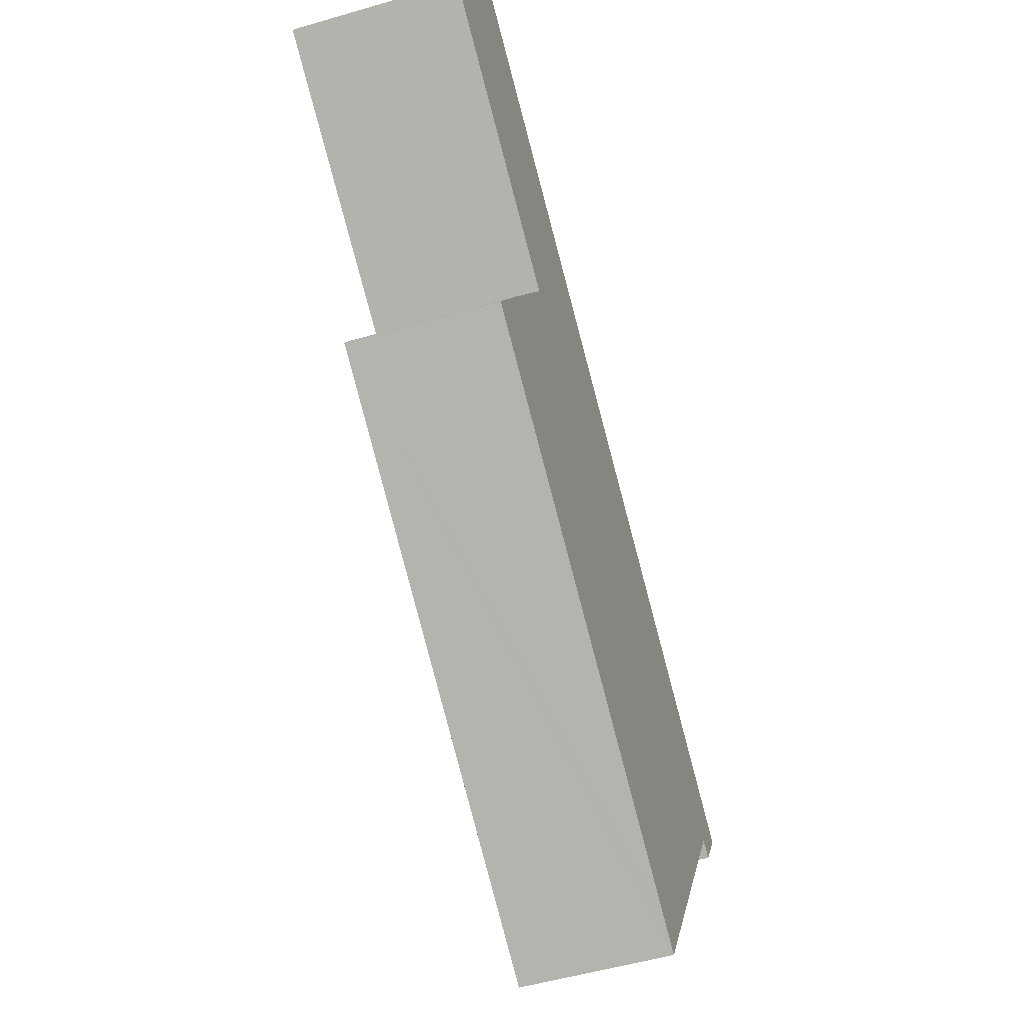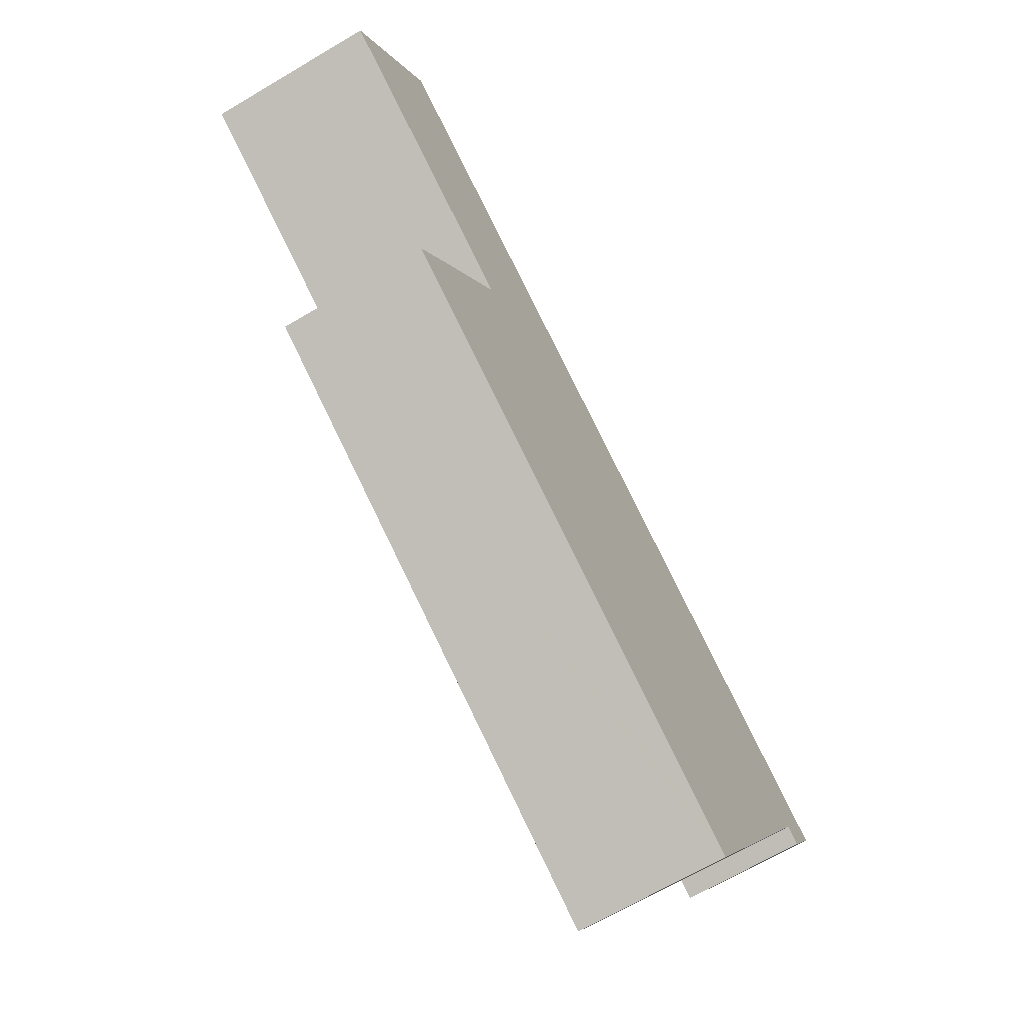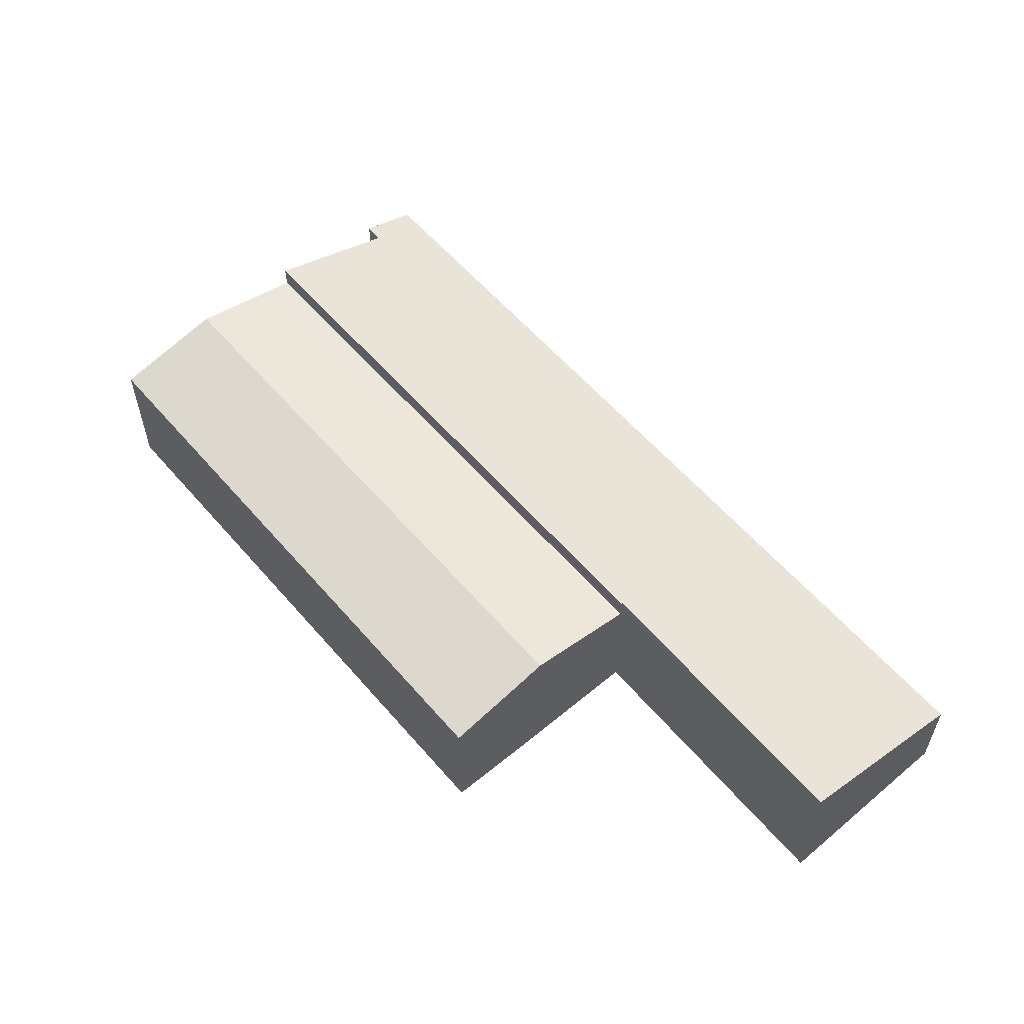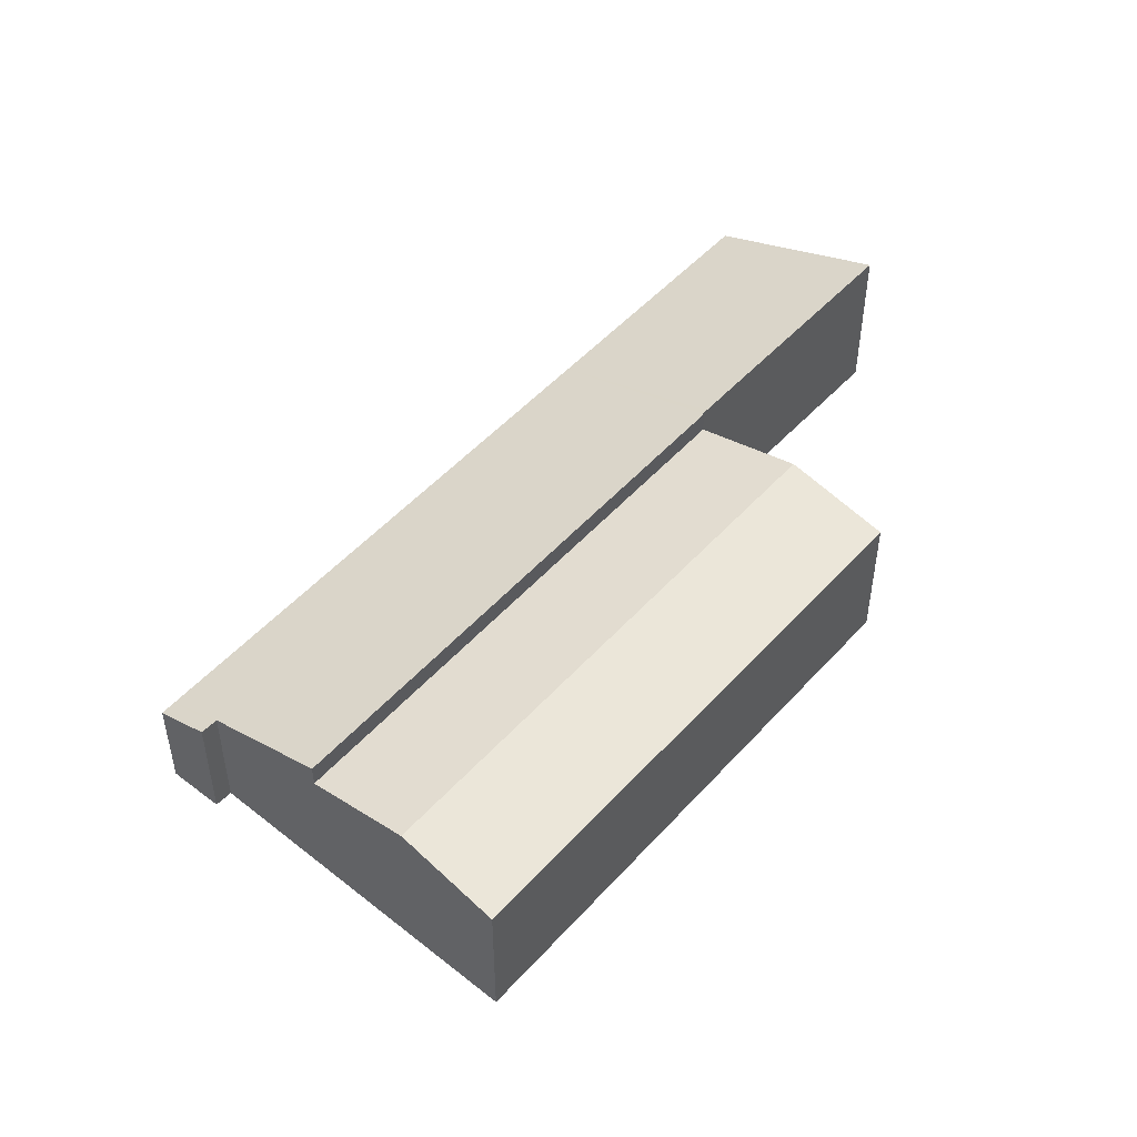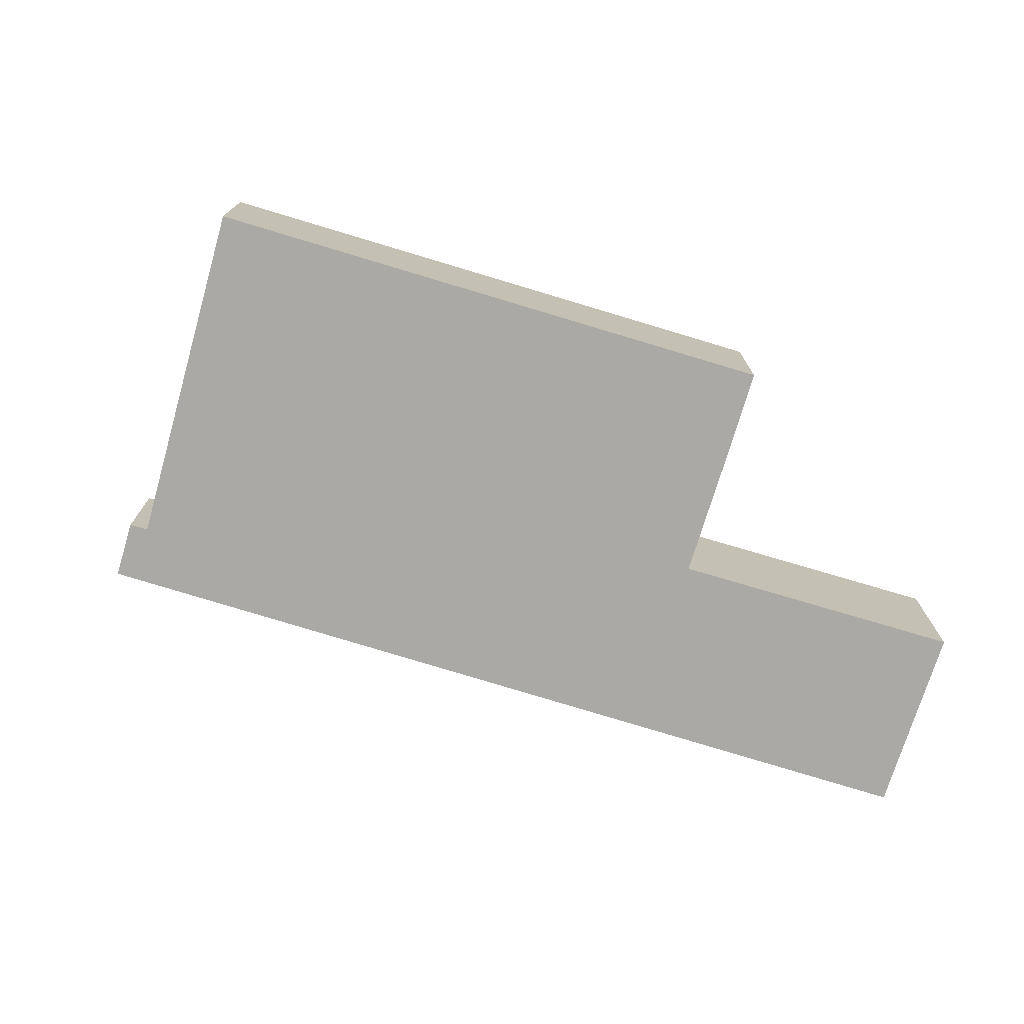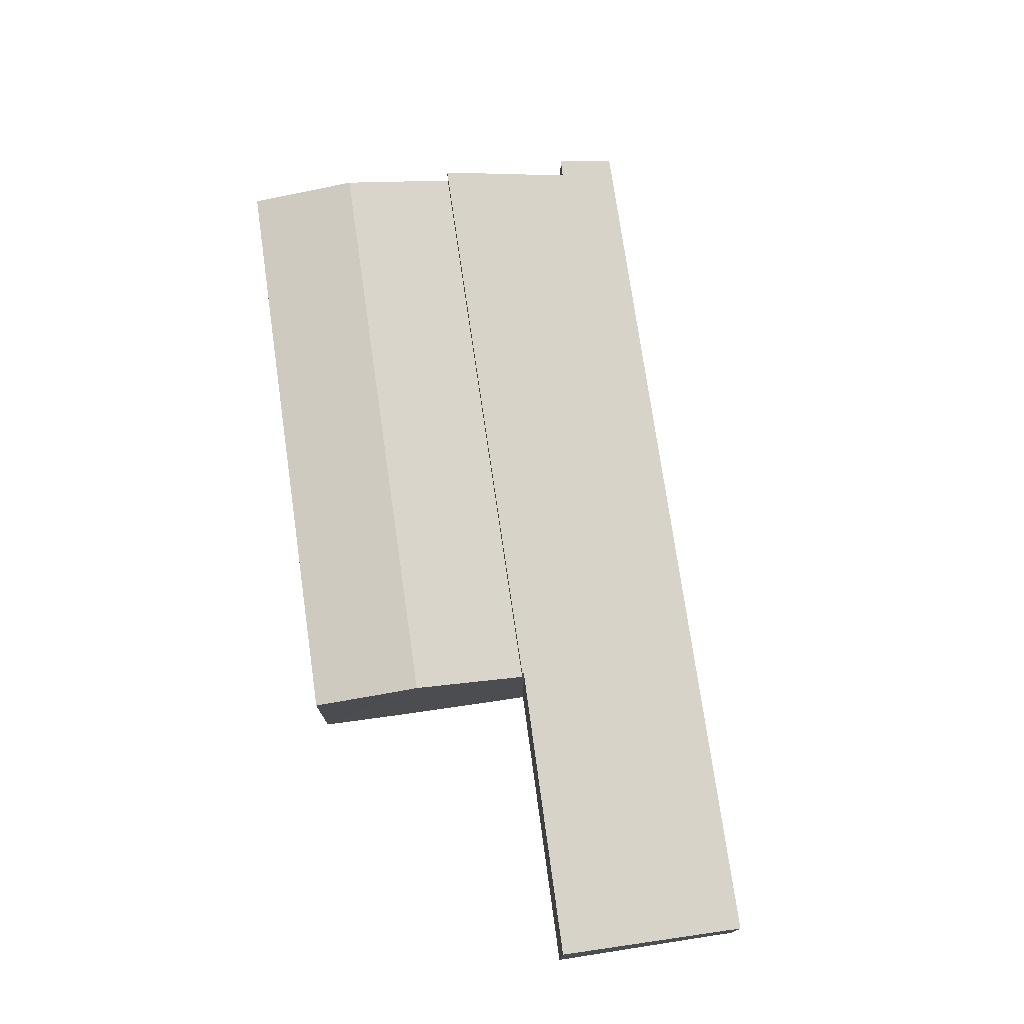
<metadata>
{"format":"obj","ext":"obj","renderer":"f3d","projection":"perspective","resolution":1024,"background":"white","views":[{"elev":-52.3,"azim":-72.5,"up":"+Z"},{"elev":-66.7,"azim":-59.2,"up":"+Z"},{"elev":59.0,"azim":-99.0,"up":"+Y"},{"elev":49.4,"azim":161.4,"up":"+Y"},{"elev":-75.4,"azim":-165.4,"up":"+Y"},{"elev":75.8,"azim":-66.6,"up":"+Y"}]}
</metadata>
<code>
v  3.636 3.759 -9.204
v  16.98 3.765 -17.34
v  16.13 3.764 -16.82
v  18.42 4.391 -14.85
v  4.856 4.273 -7.186
v  5.154 4.397 -6.703
v  19.92 3.743 -12.28
v  6.742 3.737 -4.127
v  19.92 7.521e-16 -12.28
v  18.42 9.095e-16 -14.85
v  16.98 1.062e-15 -17.34
v  16.13 1.03e-15 -16.82
v  3.636 5.636e-16 -9.204
v  4.856 4.4e-16 -7.186
v  5.154 4.104e-16 -6.703
v  6.742 2.527e-16 -4.127
v  0.021 4.347 0.033
v  3.256 4.347 -1.969
v  0 4.36 2.67e-16
v  2.544 2.774 4.037
v  2.737 2.65 4.355
v  9.169 2.65 0.373
v  6.623 4.333 -4.006
v  6.764 4.333 -4.091
v  19.92 4.347 -12.28
v  6.742 4.347 -4.127
v  21.38 2.65 -7.186
v  21.7 3.167 -9.214
v  22.57 2.65 -7.921
v  21.79 3.166 -9.263
v  22.14 3.161 -9.459
v  22.93 2.65 -8.145
v  22.93 4.987e-16 -8.145
v  22.57 4.85e-16 -7.921
v  21.38 4.4e-16 -7.186
v  9.169 -2.284e-17 0.373
v  2.737 -2.667e-16 4.355
v  22.14 5.792e-16 -9.459
v  21.7 5.642e-16 -9.214
v  21.79 5.672e-16 -9.263
v  6.764 2.505e-16 -4.091
v  6.623 2.453e-16 -4.006
v  3.256 1.206e-16 -1.969
v  0 0 0
v  2.544 -2.472e-16 4.037
v  0.021 -2.021e-18 0.033
g defaultobject
f 1 2 3
f 2 1 4
f 4 1 5
f 4 5 6
f 7 6 8
f 6 7 4
f 9 4 7
f 4 9 2
f 2 9 10
f 2 10 11
f 11 3 2
f 3 11 1
f 1 11 12
f 1 12 13
f 13 5 1
f 5 13 6
f 6 13 8
f 8 13 14
f 8 14 15
f 8 15 16
f 8 9 7
f 9 8 16
f 12 14 13
f 14 12 11
f 14 11 10
f 14 10 15
f 15 10 16
f 16 10 9
f 17 18 19
f 18 17 20
f 18 20 21
f 18 21 22
f 18 22 23
f 23 22 24
f 24 25 26
f 25 24 22
f 25 22 27
f 25 27 28
f 28 27 29
f 28 29 30
f 30 29 31
f 31 29 32
f 29 33 32
f 33 29 34
f 34 29 27
f 34 27 35
f 35 27 22
f 35 22 36
f 36 22 21
f 36 21 37
f 32 38 31
f 38 32 33
f 28 9 25
f 9 28 39
f 38 30 31
f 30 38 28
f 28 38 40
f 28 40 39
f 9 26 25
f 26 9 16
f 41 23 24
f 23 41 18
f 18 41 19
f 19 41 42
f 19 42 43
f 19 43 44
f 16 24 26
f 24 16 41
f 44 17 19
f 17 44 20
f 20 44 45
f 45 44 46
f 45 21 20
f 21 45 37
f 9 41 16
f 41 9 36
f 36 9 35
f 35 9 39
f 35 39 34
f 34 39 40
f 34 40 38
f 34 38 33
f 43 46 44
f 46 43 45
f 45 43 37
f 37 43 36
f 36 43 42
f 36 42 41

</code>
